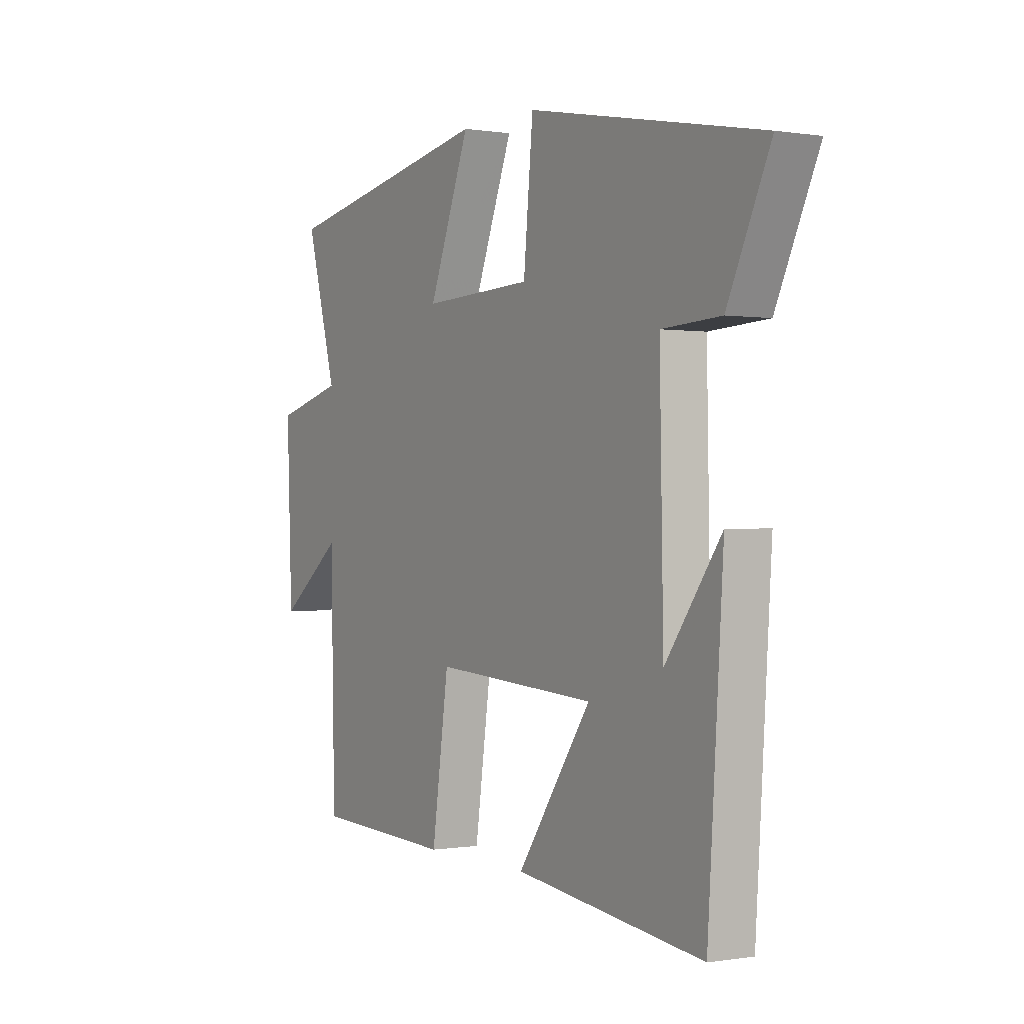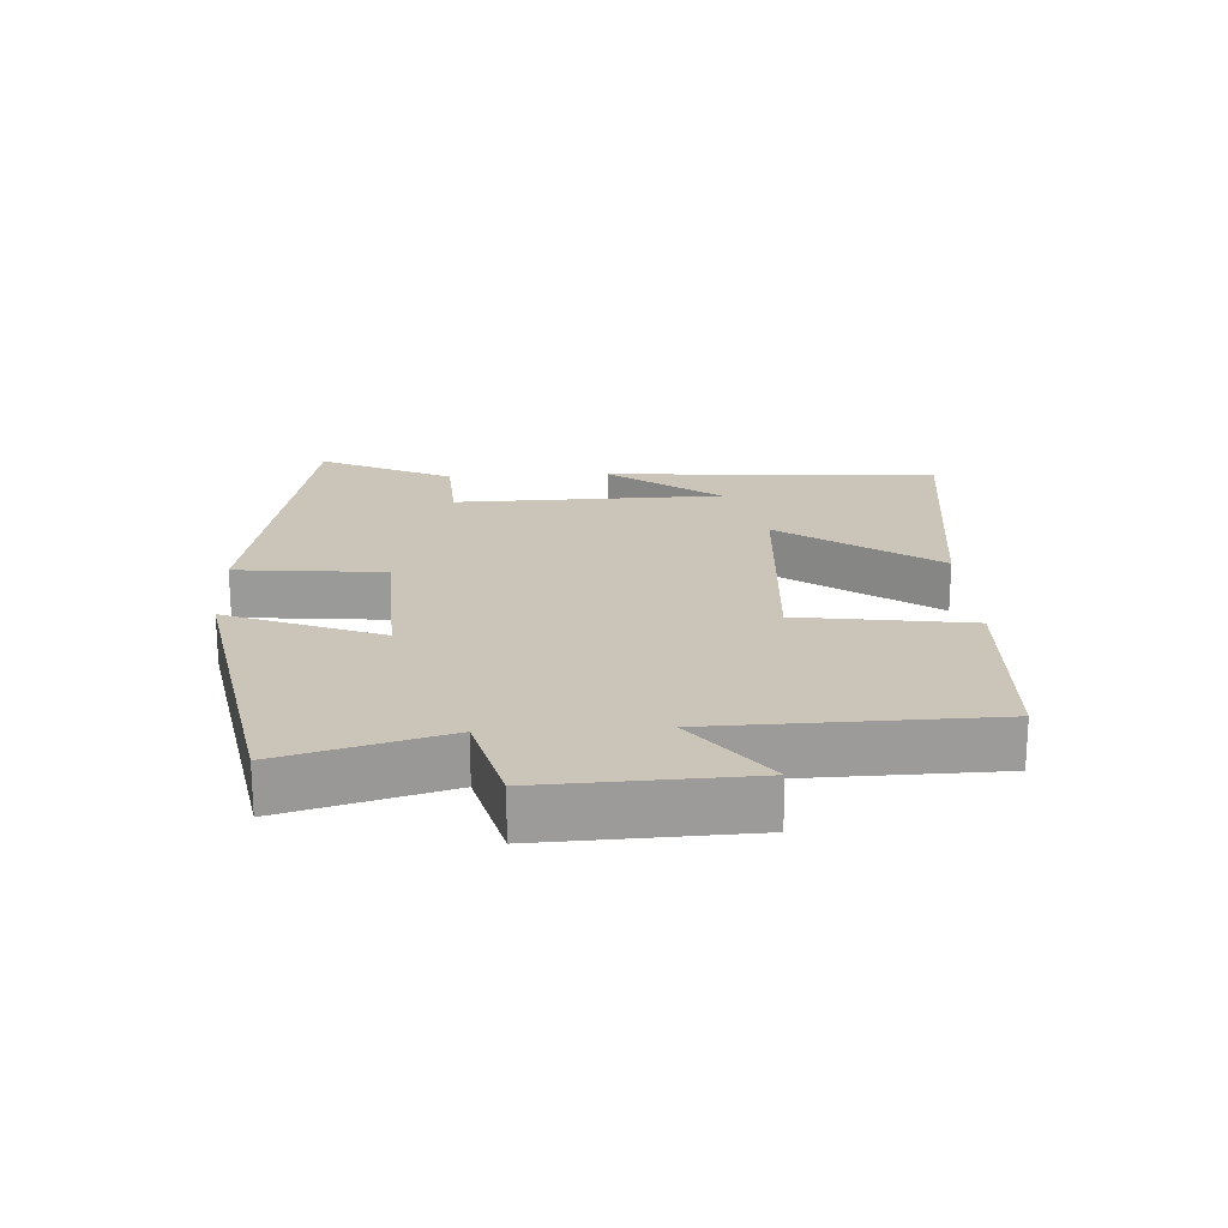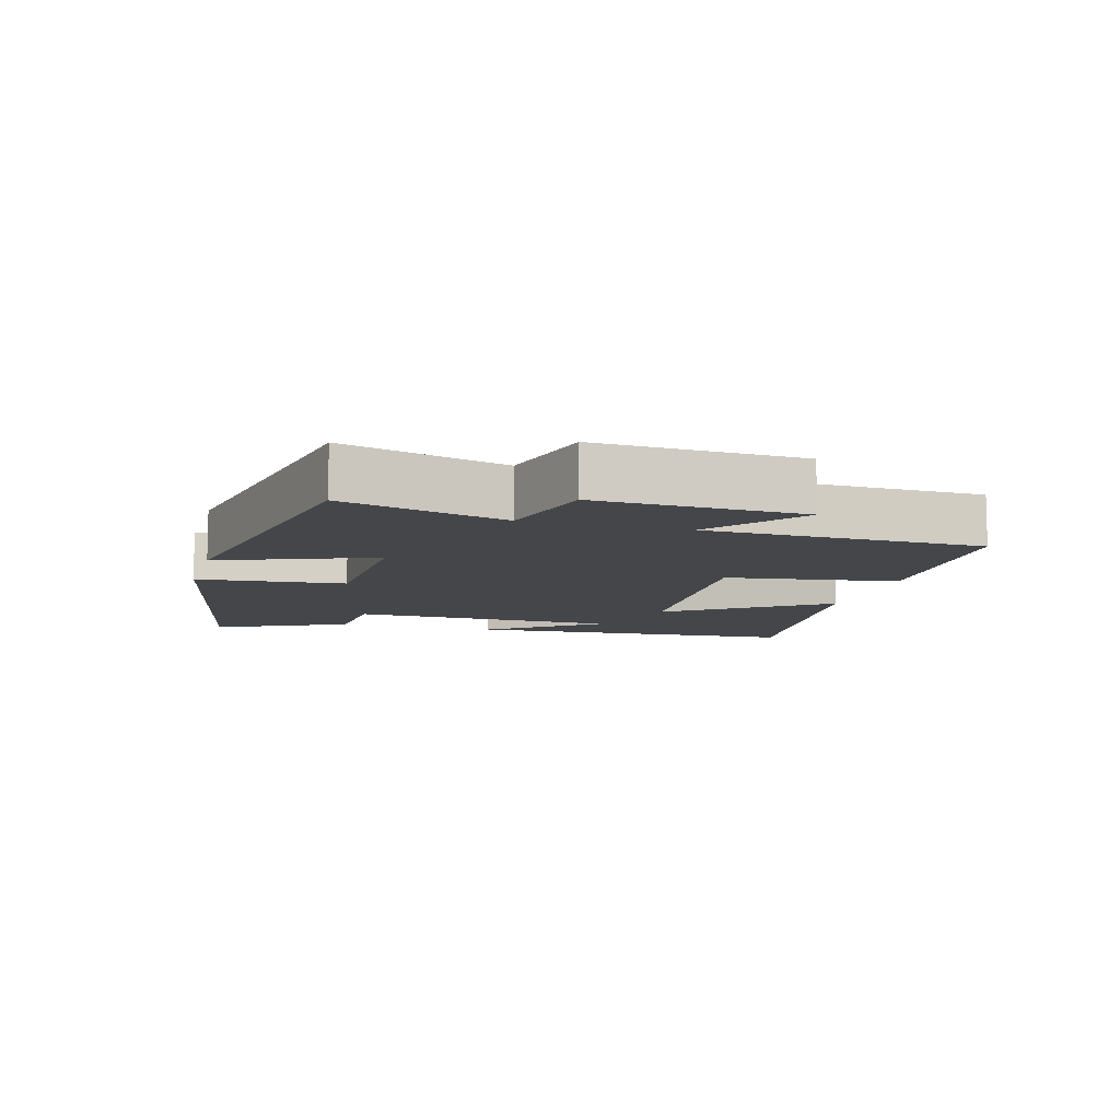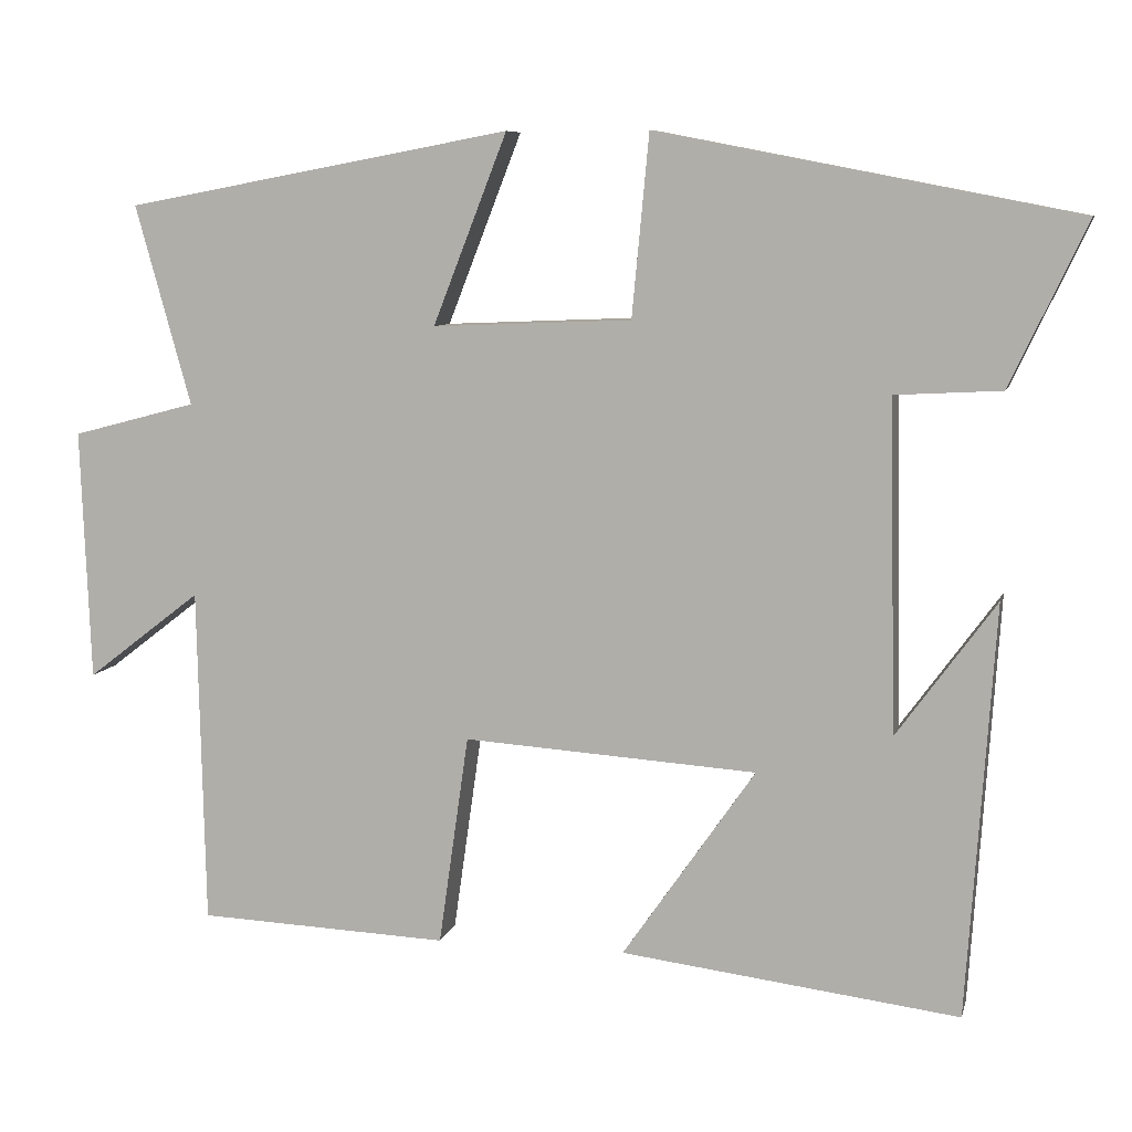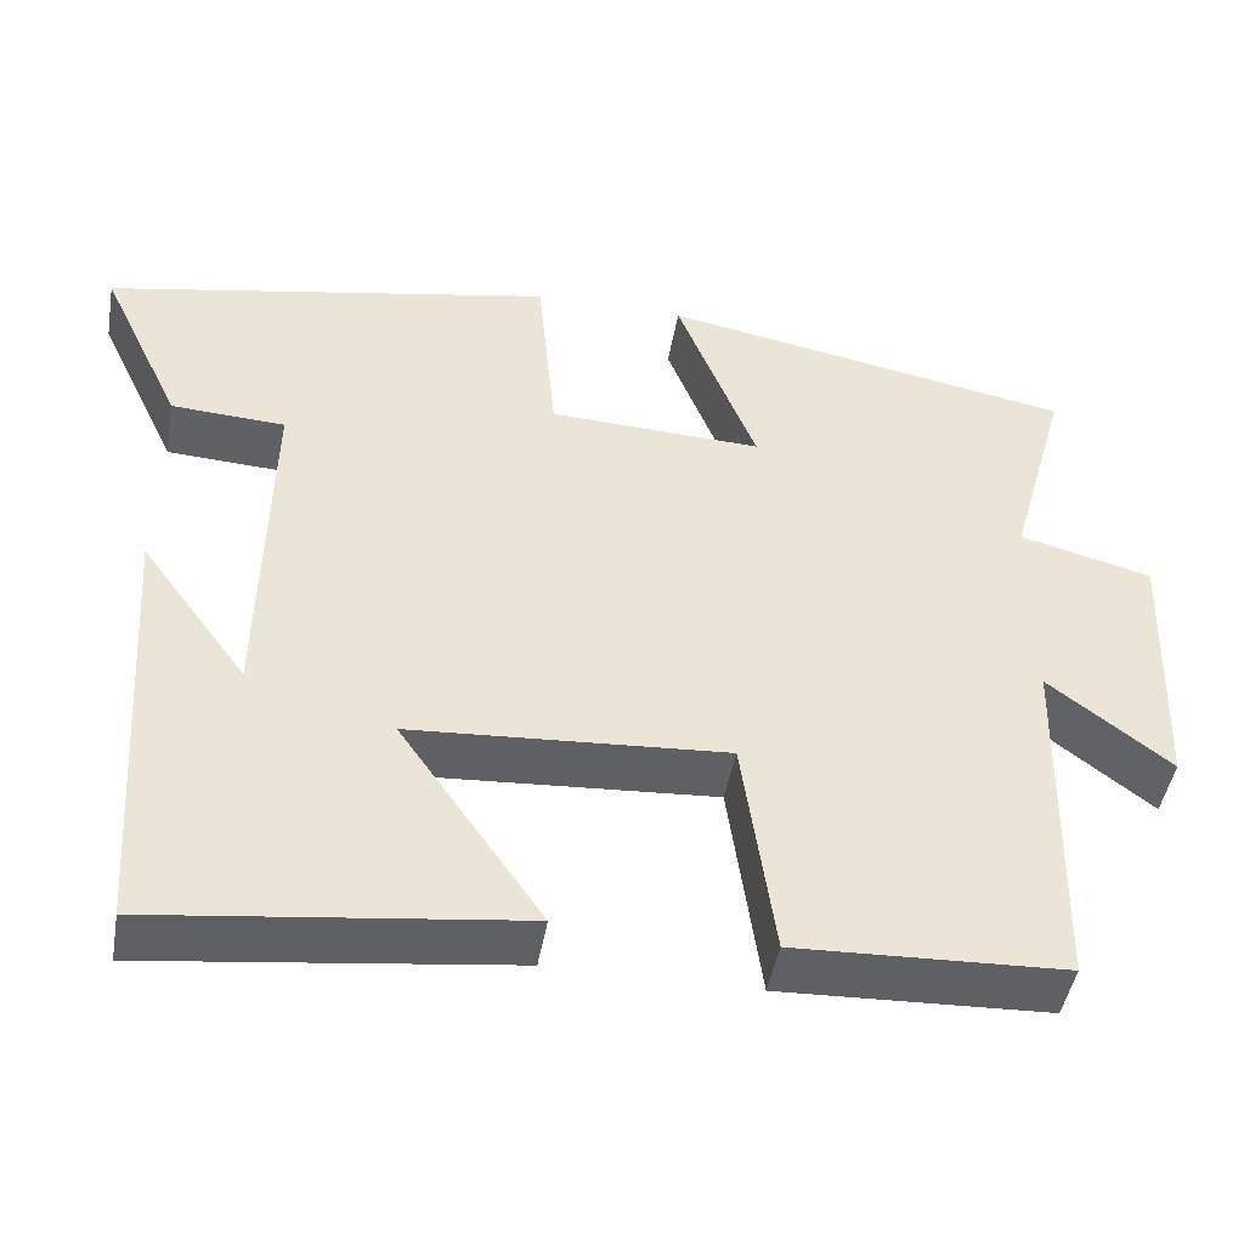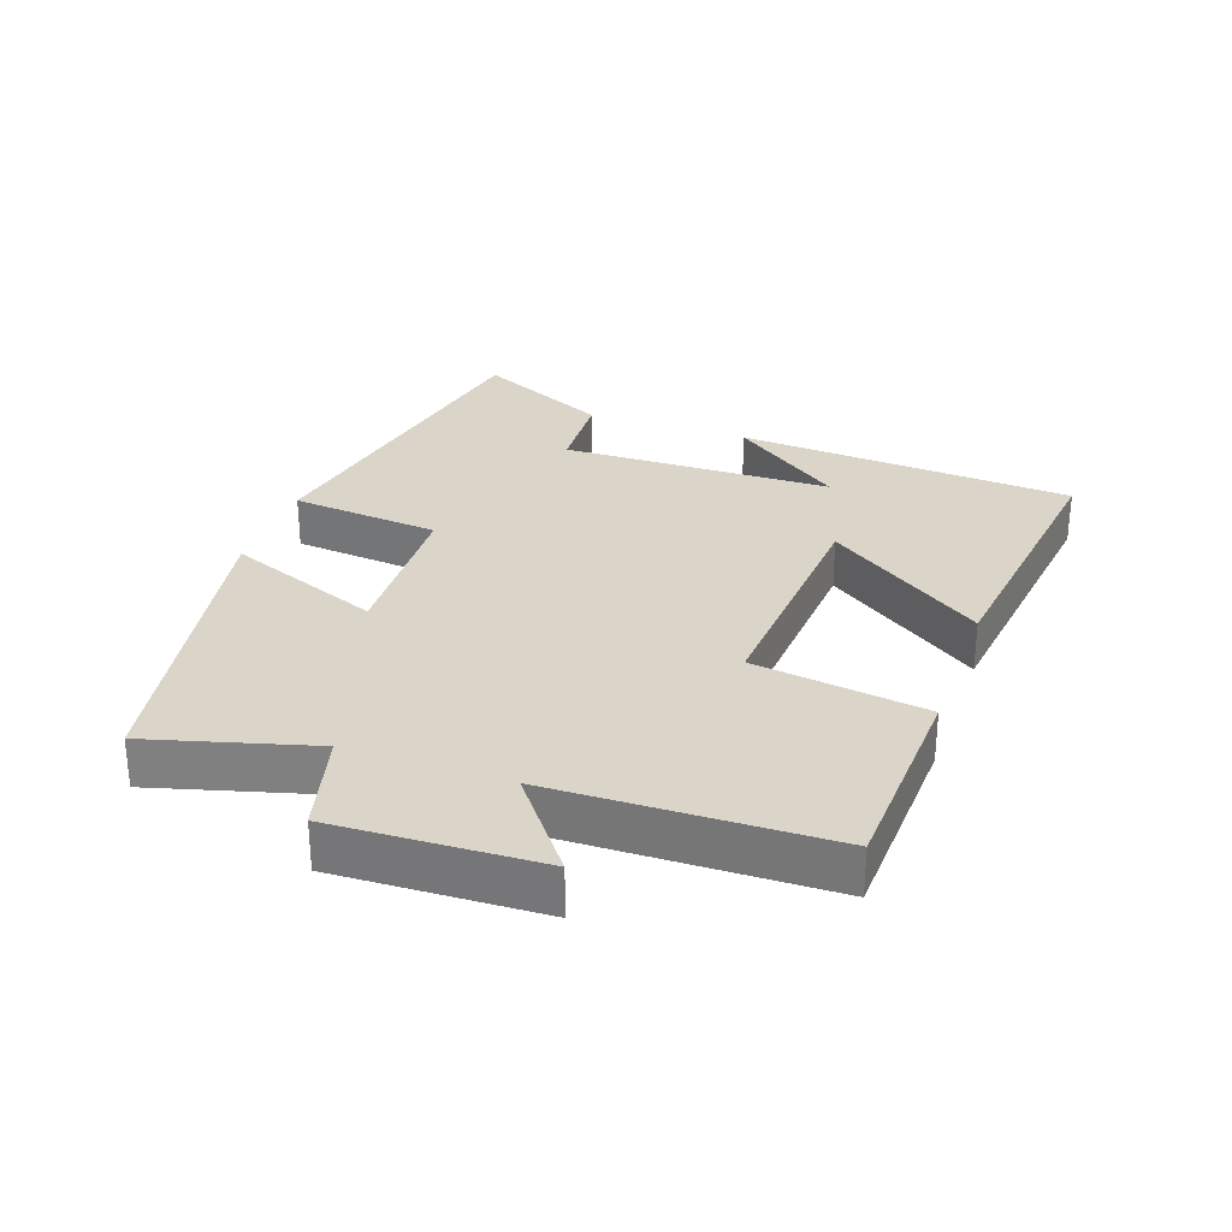
<metadata>
{"format":"obj","ext":"obj","renderer":"f3d","projection":"perspective","resolution":1024,"background":"white","views":[{"elev":-0.1,"azim":-121.3,"up":"+Z"},{"elev":20.5,"azim":86.8,"up":"+Y"},{"elev":-9.5,"azim":74.2,"up":"+Y"},{"elev":8.0,"azim":-166.9,"up":"+Z"},{"elev":-46.1,"azim":-9.9,"up":"+Z"},{"elev":29.4,"azim":109.4,"up":"+Y"}]}
</metadata>
<code>
v -0.594 0.07 0.4
v -0.08 0.07 0.5
v -0.059 0.07 0.277
v 0.185 0.07 0.267
v 0.094 0.07 0.5
v 0.568 0.07 0.412
v 0.5 0.07 0.167
v 0.652 0.07 0.127
v 0.64 0.07 -0.181
v 0.5 0.07 -0.073
v 0.491 0.07 -0.487
v 0.183 0.07 -0.5
v 0.146 0.07 -0.241
v -0.214 0.07 -0.265
v -0.051 0.07 -0.5
v -0.466 0.07 -0.552
v -0.5 0.07 -0.046
v -0.378 0.07 -0.213
v -0.37 0.07 0.193
v -0.5 0.07 0.2
v -0.594 0 0.4
v -0.08 0 0.5
v -0.059 0 0.277
v 0.185 0 0.267
v 0.094 0 0.5
v 0.568 0 0.412
v 0.5 0 0.167
v 0.652 0 0.127
v 0.64 0 -0.181
v 0.5 0 -0.073
v 0.491 0 -0.487
v 0.183 0 -0.5
v 0.146 0 -0.241
v -0.214 0 -0.265
v -0.051 0 -0.5
v -0.466 0 -0.552
v -0.5 0 -0.046
v -0.378 0 -0.213
v -0.37 0 0.193
v -0.5 0 0.2
f 1 2 3
f 20 1 3
f 19 20 3
f 18 19 3 4
f 16 17 18
f 14 15 16 18
f 13 14 18 4
f 12 13 4
f 11 12 4
f 10 11 4
f 7 8 9 10
f 7 10 4 5
f 5 6 7
f 23 22 21
f 23 21 40
f 23 40 39
f 24 23 39 38
f 38 37 36
f 38 36 35 34
f 24 38 34 33
f 24 33 32
f 24 32 31
f 24 31 30
f 30 29 28 27
f 25 24 30 27
f 27 26 25
f 1 21 22 2
f 2 22 23 3
f 3 23 24 4
f 4 24 25 5
f 5 25 26 6
f 6 26 27 7
f 7 27 28 8
f 8 28 29 9
f 9 29 30 10
f 10 30 31 11
f 11 31 32 12
f 12 32 33 13
f 13 33 34 14
f 14 34 35 15
f 15 35 36 16
f 16 36 37 17
f 17 37 38 18
f 18 38 39 19
f 19 39 40 20
f 20 40 21 1

</code>
